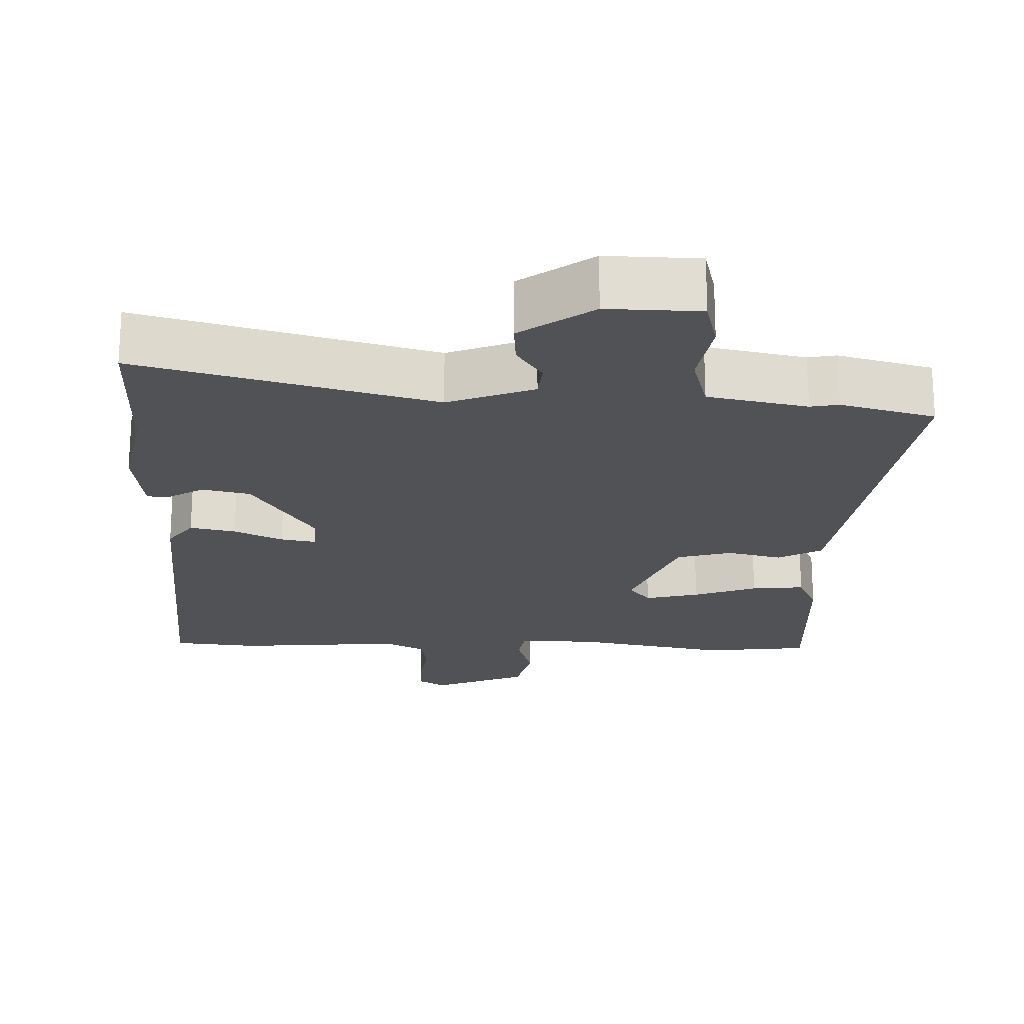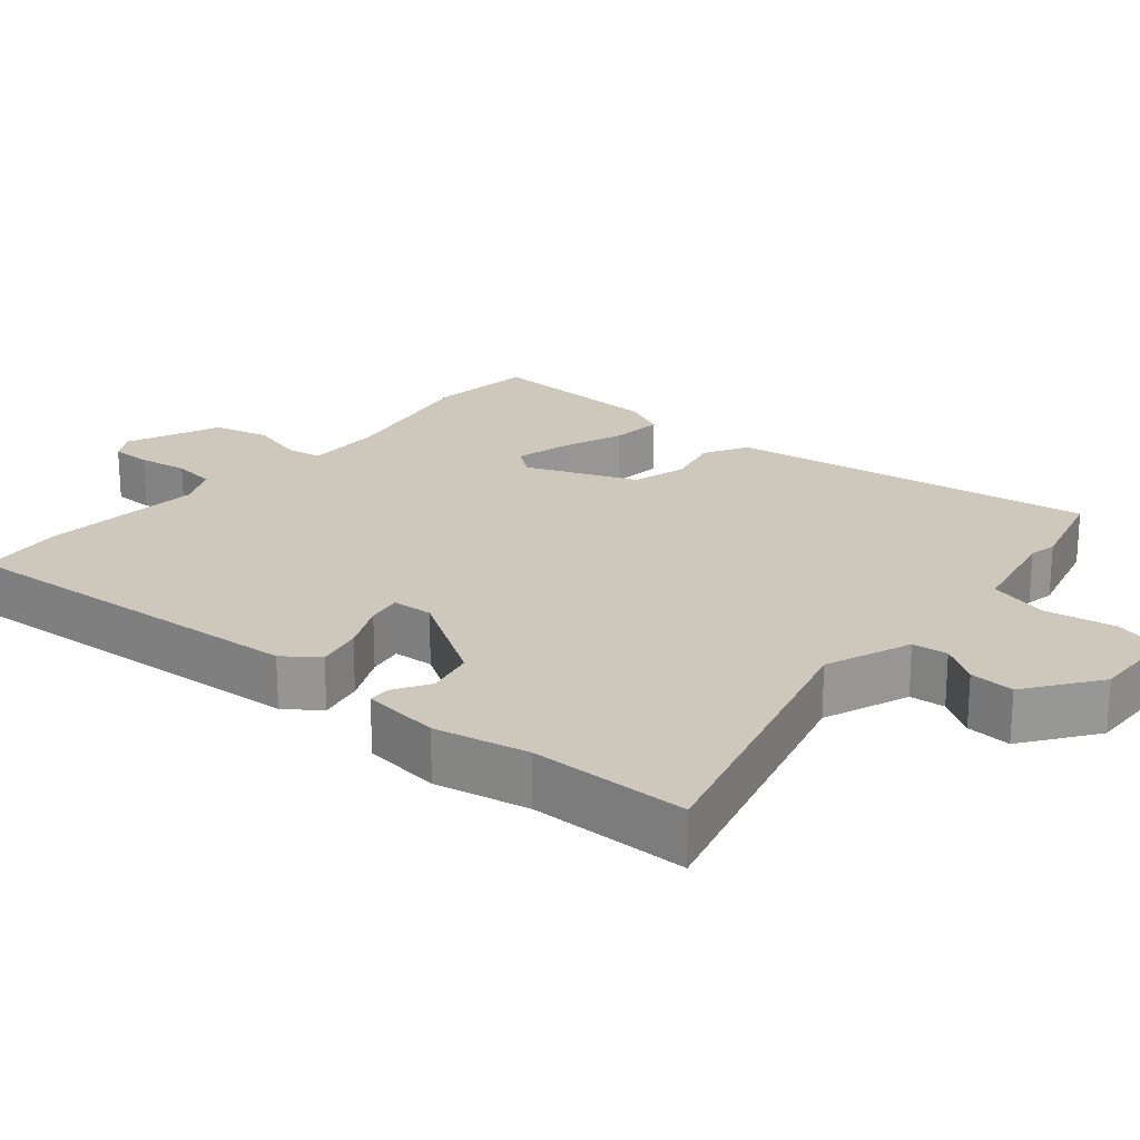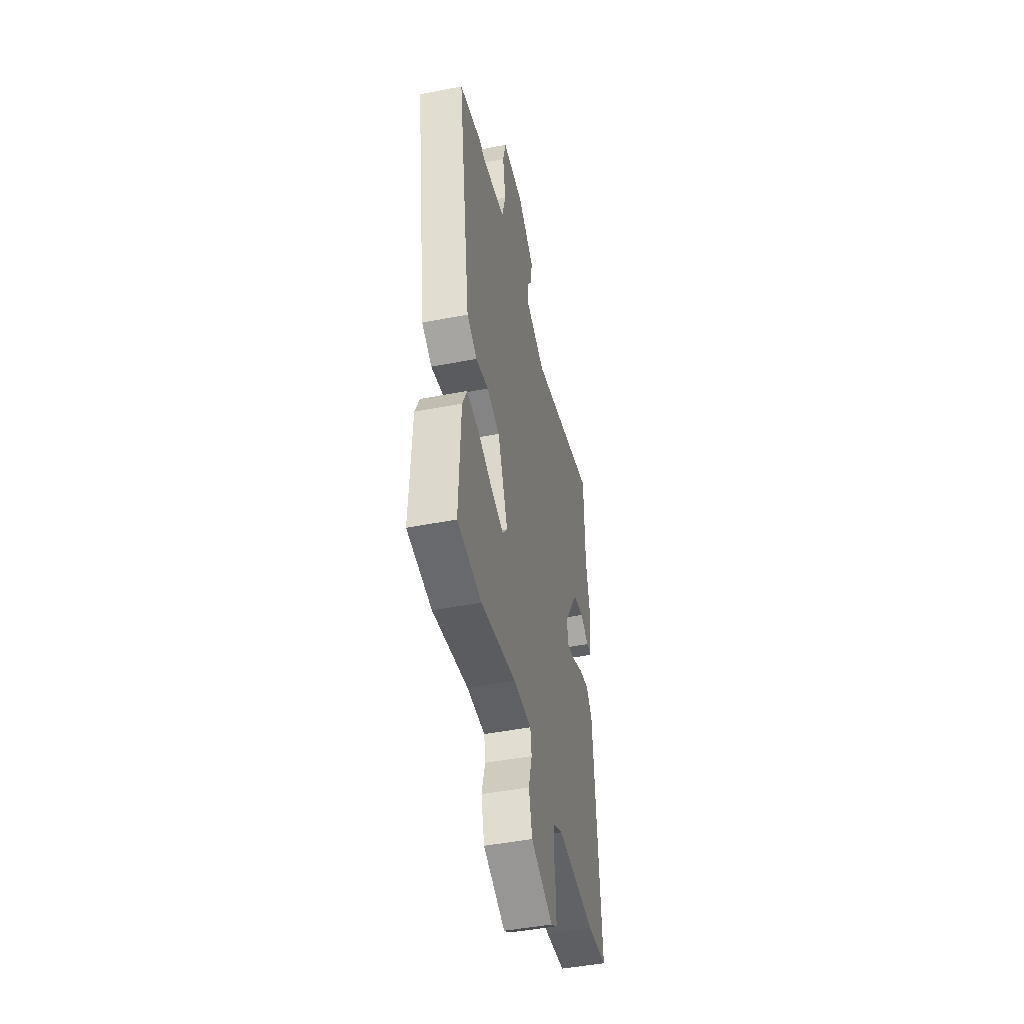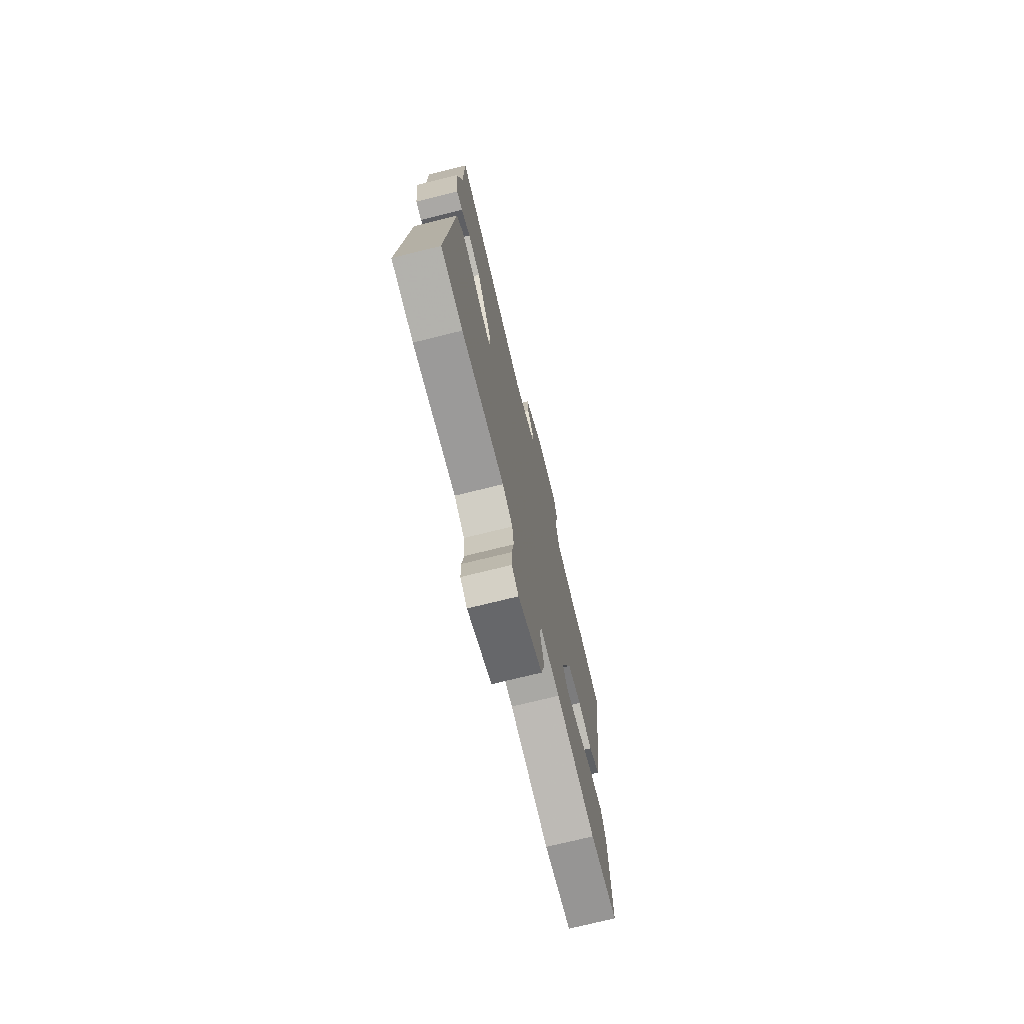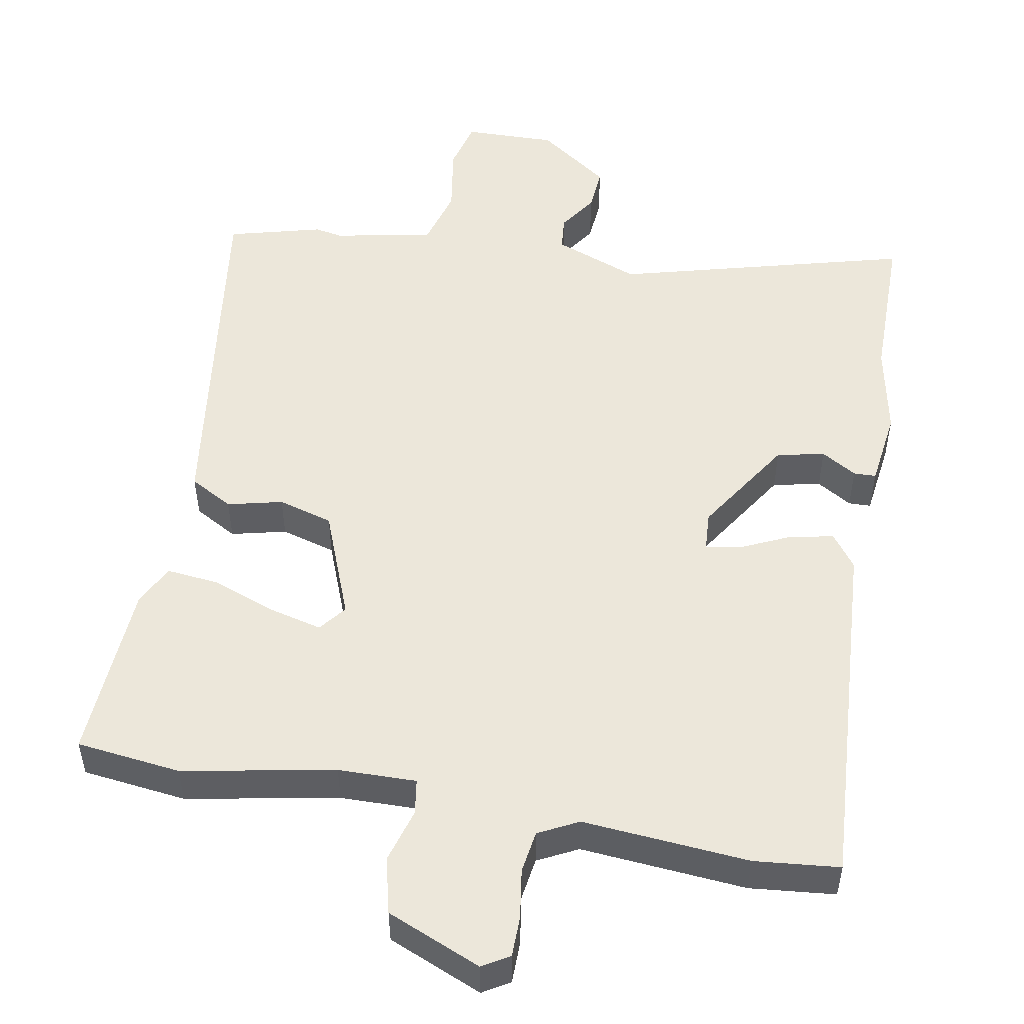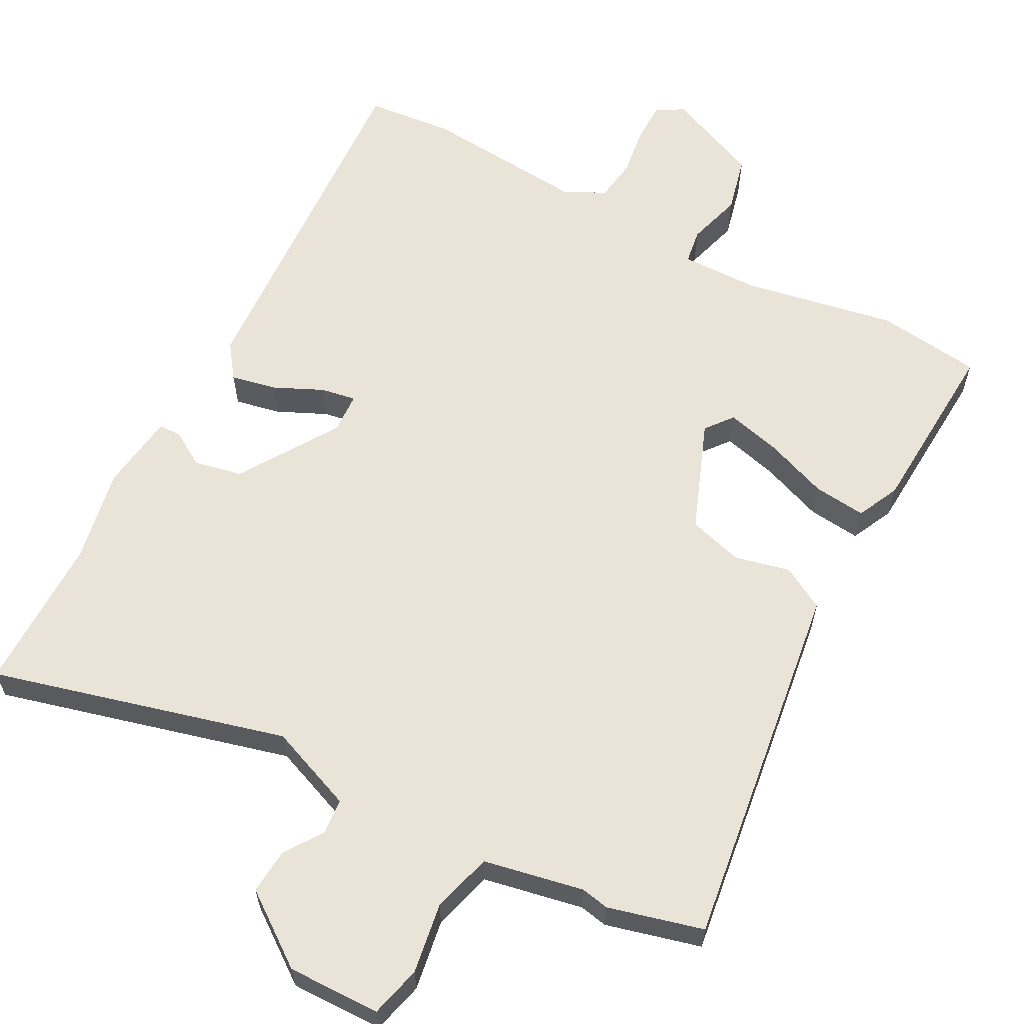
<metadata>
{"format":"obj","ext":"obj","renderer":"f3d","projection":"perspective","resolution":1024,"background":"white","views":[{"elev":-21.0,"azim":-1.3,"up":"+Y"},{"elev":21.9,"azim":-49.4,"up":"+Y"},{"elev":-46.7,"azim":102.5,"up":"+Z"},{"elev":-73.5,"azim":-76.1,"up":"+Z"},{"elev":51.1,"azim":-169.1,"up":"+Y"},{"elev":61.1,"azim":28.8,"up":"+Y"}]}
</metadata>
<code>
v -0.501 0.07 0.414
v -0.498 0.07 0.632
v -0.094 0.07 0.519
v 0.025 0.07 0.564
v 0.03 0.07 0.613
v -0.005 0.07 0.667
v -0.009 0.07 0.729
v 0.091 0.07 0.8
v 0.219 0.07 0.796
v 0.236 0.07 0.725
v 0.219 0.07 0.628
v 0.241 0.07 0.545
v 0.378 0.07 0.516
v 0.417 0.07 0.523
v 0.547 0.07 0.487
v 0.497 0.07 0.155
v 0.47 0.07 -0.023
v 0.41 0.07 -0.056
v 0.334 0.07 -0.037
v 0.258 0.07 -0.058
v 0.197 0.07 -0.21
v 0.226 0.07 -0.248
v 0.301 0.07 -0.23
v 0.389 0.07 -0.198
v 0.462 0.07 -0.191
v 0.489 0.07 -0.25
v 0.5 0.07 -0.5
v 0.355 0.07 -0.516
v 0.145 0.07 -0.474
v 0.037 0.07 -0.471
v 0.029 0.07 -0.52
v 0.05 0.07 -0.596
v 0.03 0.07 -0.674
v -0.101 0.07 -0.728
v -0.138 0.07 -0.705
v -0.138 0.07 -0.649
v -0.127 0.07 -0.58
v -0.135 0.07 -0.521
v -0.19 0.07 -0.492
v -0.42 0.07 -0.509
v -0.538 0.07 -0.496
v -0.501 0.07 0.005
v -0.466 0.07 0.052
v -0.403 0.07 0.038
v -0.336 0.07 0.006
v -0.288 0.07 -0.003
v -0.284 0.07 0.053
v -0.369 0.07 0.19
v -0.435 0.07 0.205
v -0.484 0.07 0.176
v -0.515 0.07 0.177
v -0.528 0.07 0.285
v -0.501 0 0.414
v -0.498 0 0.632
v -0.094 0 0.519
v 0.025 0 0.564
v 0.03 0 0.613
v -0.005 0 0.667
v -0.009 0 0.729
v 0.091 0 0.8
v 0.219 0 0.796
v 0.236 0 0.725
v 0.219 0 0.628
v 0.241 0 0.545
v 0.378 0 0.516
v 0.417 0 0.523
v 0.547 0 0.487
v 0.497 0 0.155
v 0.47 0 -0.023
v 0.41 0 -0.056
v 0.334 0 -0.037
v 0.258 0 -0.058
v 0.197 0 -0.21
v 0.226 0 -0.248
v 0.301 0 -0.23
v 0.389 0 -0.198
v 0.462 0 -0.191
v 0.489 0 -0.25
v 0.5 0 -0.5
v 0.355 0 -0.516
v 0.145 0 -0.474
v 0.037 0 -0.471
v 0.029 0 -0.52
v 0.05 0 -0.596
v 0.03 0 -0.674
v -0.101 0 -0.728
v -0.138 0 -0.705
v -0.138 0 -0.649
v -0.127 0 -0.58
v -0.135 0 -0.521
v -0.19 0 -0.492
v -0.42 0 -0.509
v -0.538 0 -0.496
v -0.501 0 0.005
v -0.466 0 0.052
v -0.403 0 0.038
v -0.336 0 0.006
v -0.288 0 -0.003
v -0.284 0 0.053
v -0.369 0 0.19
v -0.435 0 0.205
v -0.484 0 0.176
v -0.515 0 0.177
v -0.528 0 0.285
f 49 50 51 52
f 48 49 52 1
f 47 48 1 2
f 42 43 44 45
f 42 45 46
f 39 40 41 42
f 38 39 42 46
f 34 35 36 37
f 34 37 38
f 31 32 33 34
f 30 31 34 38
f 26 27 28 29
f 26 29 30
f 23 24 25 26
f 22 23 26 30
f 21 22 30 38
f 16 17 18 19
f 16 19 20
f 13 14 15 16
f 12 13 16 20
f 11 12 20 21
f 9 10 11
f 5 6 7 8
f 4 5 8 9
f 47 2 3
f 47 3 4
f 21 38 46 47
f 11 21 47
f 4 9 11 47
f 104 103 102 101
f 53 104 101 100
f 54 53 100 99
f 97 96 95 94
f 98 97 94
f 94 93 92 91
f 98 94 91 90
f 89 88 87 86
f 90 89 86
f 86 85 84 83
f 90 86 83 82
f 81 80 79 78
f 82 81 78
f 78 77 76 75
f 82 78 75 74
f 90 82 74 73
f 71 70 69 68
f 72 71 68
f 68 67 66 65
f 72 68 65 64
f 73 72 64 63
f 63 62 61
f 60 59 58 57
f 61 60 57 56
f 55 54 99
f 56 55 99
f 99 98 90 73
f 99 73 63
f 99 63 61 56
f 1 53 54 2
f 2 54 55 3
f 3 55 56 4
f 4 56 57 5
f 5 57 58 6
f 6 58 59 7
f 7 59 60 8
f 8 60 61 9
f 9 61 62 10
f 10 62 63 11
f 11 63 64 12
f 12 64 65 13
f 13 65 66 14
f 14 66 67 15
f 15 67 68 16
f 16 68 69 17
f 17 69 70 18
f 18 70 71 19
f 19 71 72 20
f 20 72 73 21
f 21 73 74 22
f 22 74 75 23
f 23 75 76 24
f 24 76 77 25
f 25 77 78 26
f 26 78 79 27
f 27 79 80 28
f 28 80 81 29
f 29 81 82 30
f 30 82 83 31
f 31 83 84 32
f 32 84 85 33
f 33 85 86 34
f 34 86 87 35
f 35 87 88 36
f 36 88 89 37
f 37 89 90 38
f 38 90 91 39
f 39 91 92 40
f 40 92 93 41
f 41 93 94 42
f 42 94 95 43
f 43 95 96 44
f 44 96 97 45
f 45 97 98 46
f 46 98 99 47
f 47 99 100 48
f 48 100 101 49
f 49 101 102 50
f 50 102 103 51
f 51 103 104 52
f 52 104 53 1

</code>
